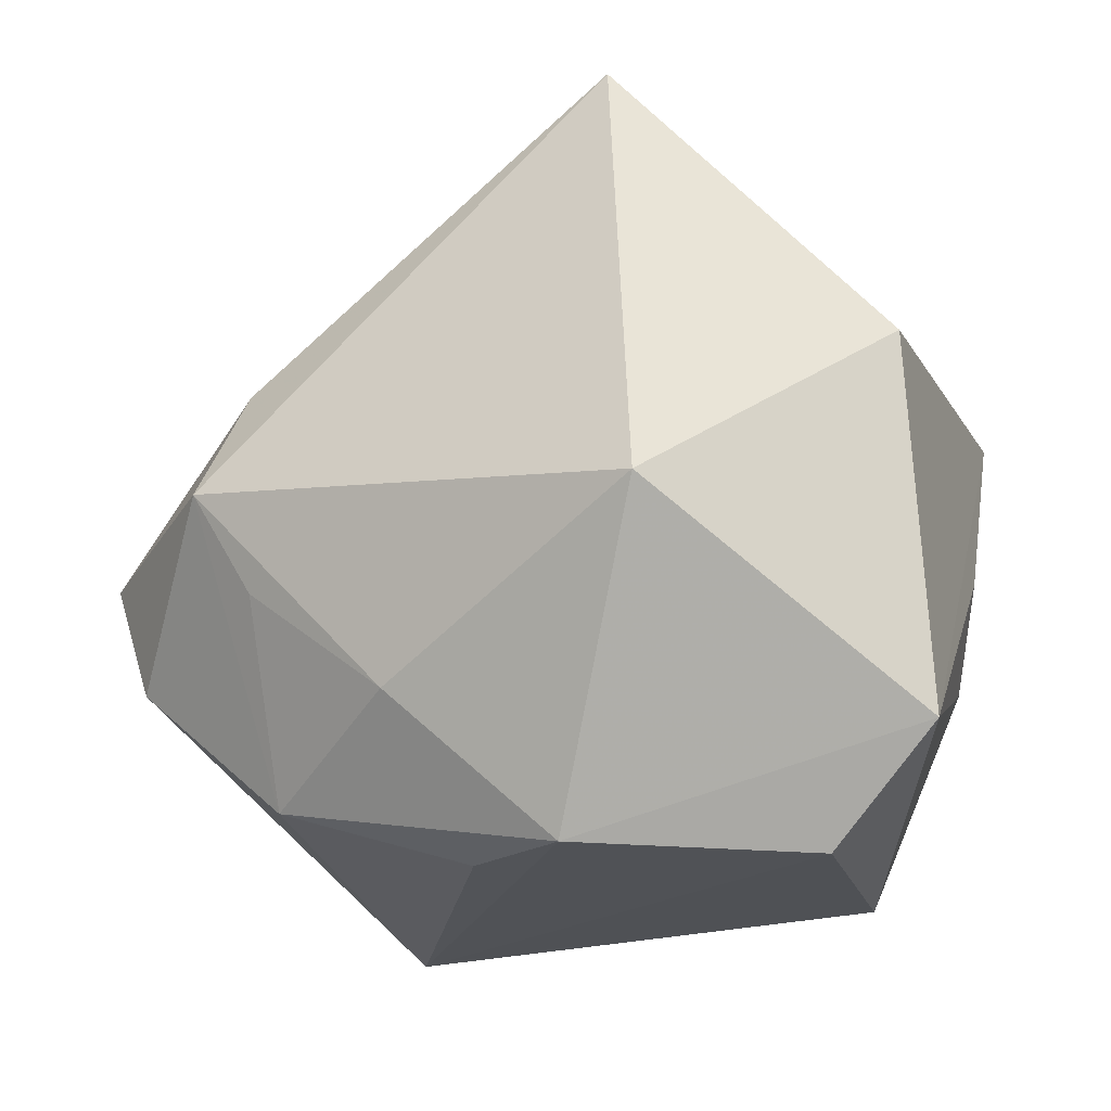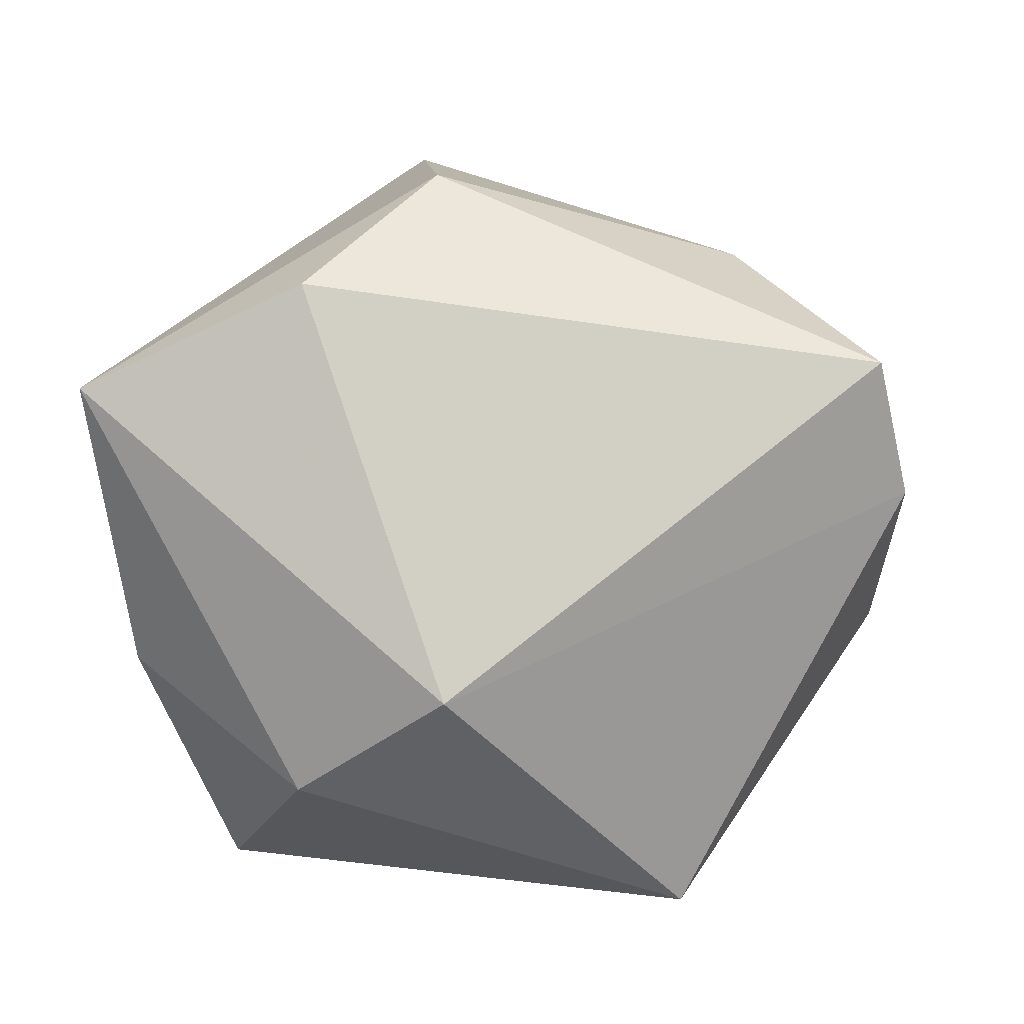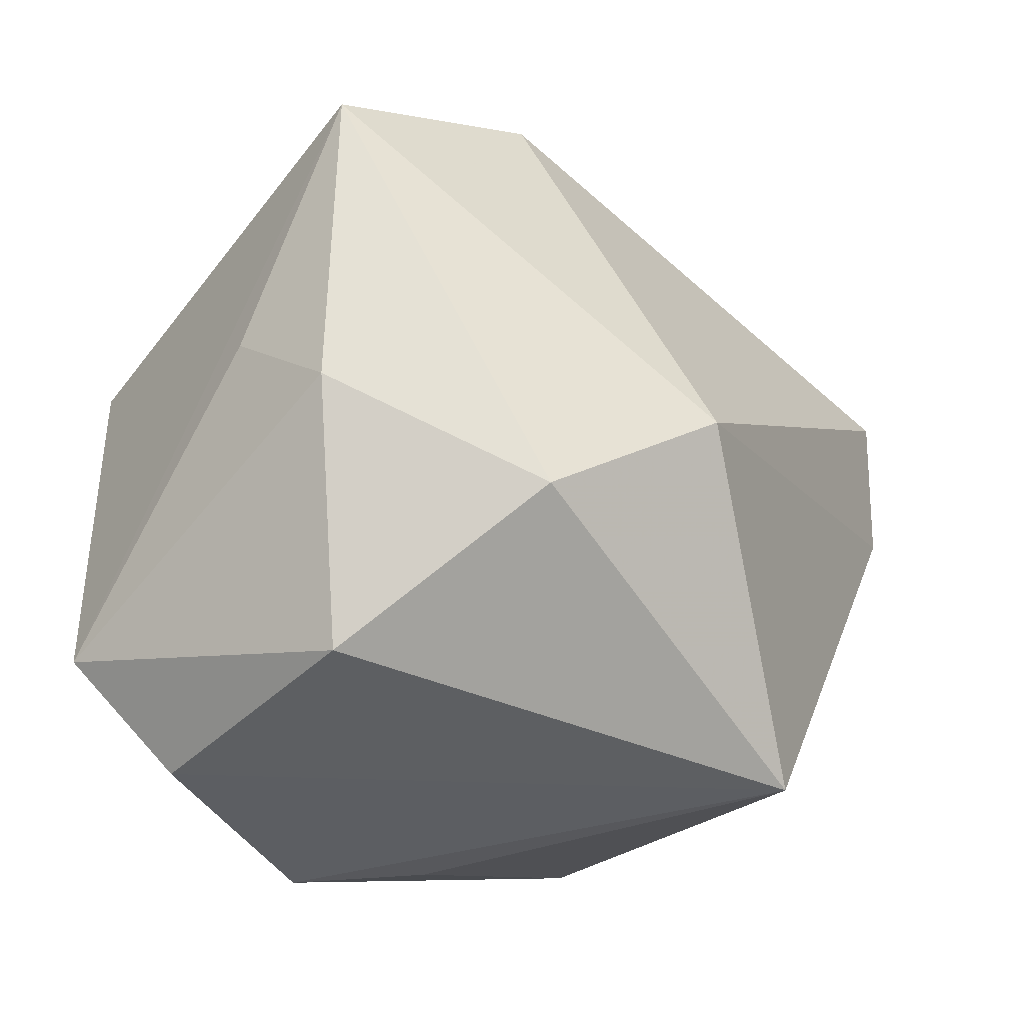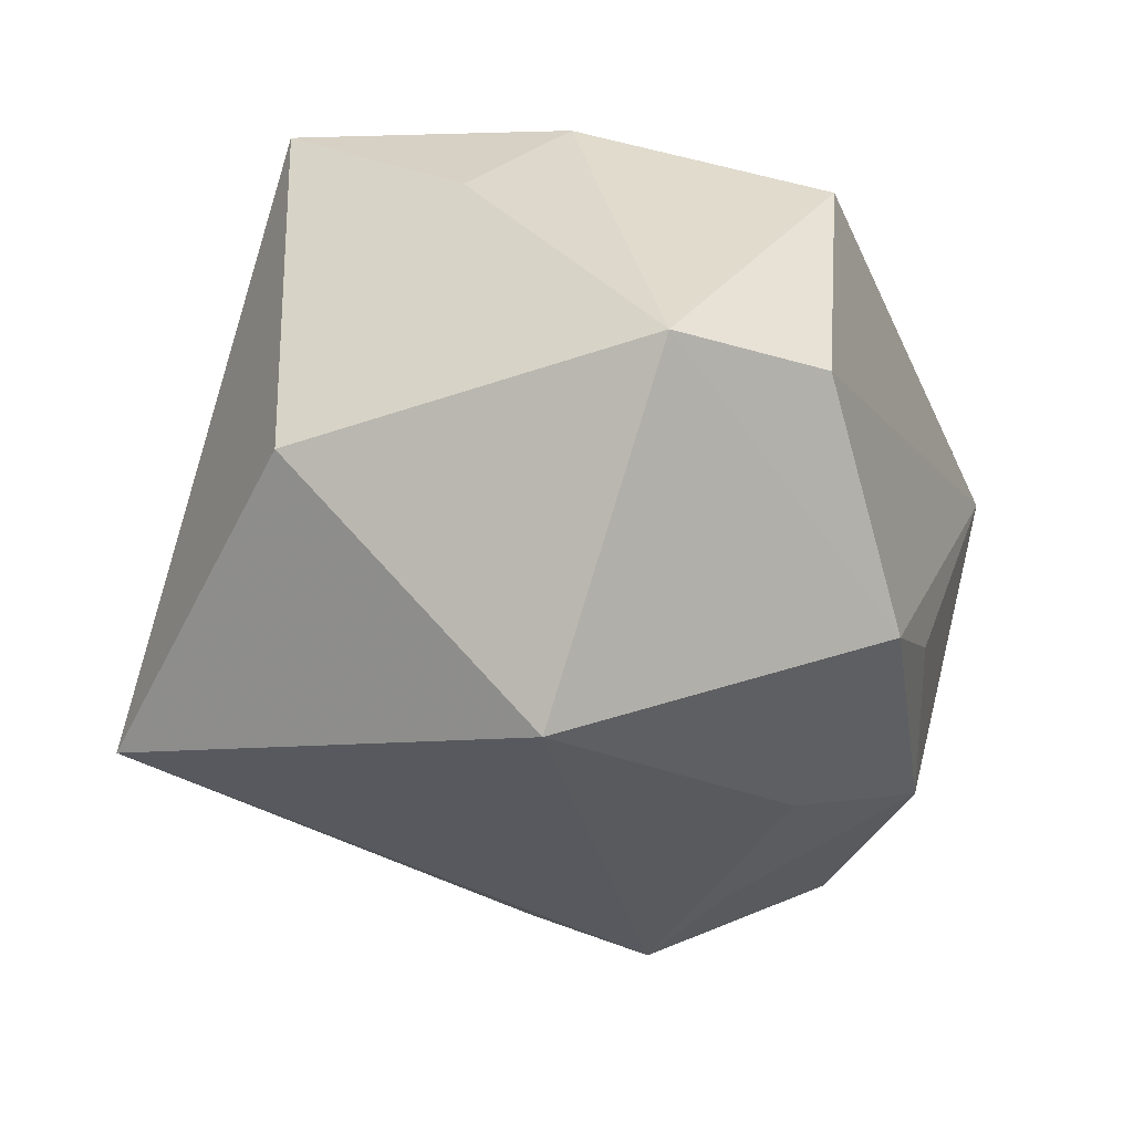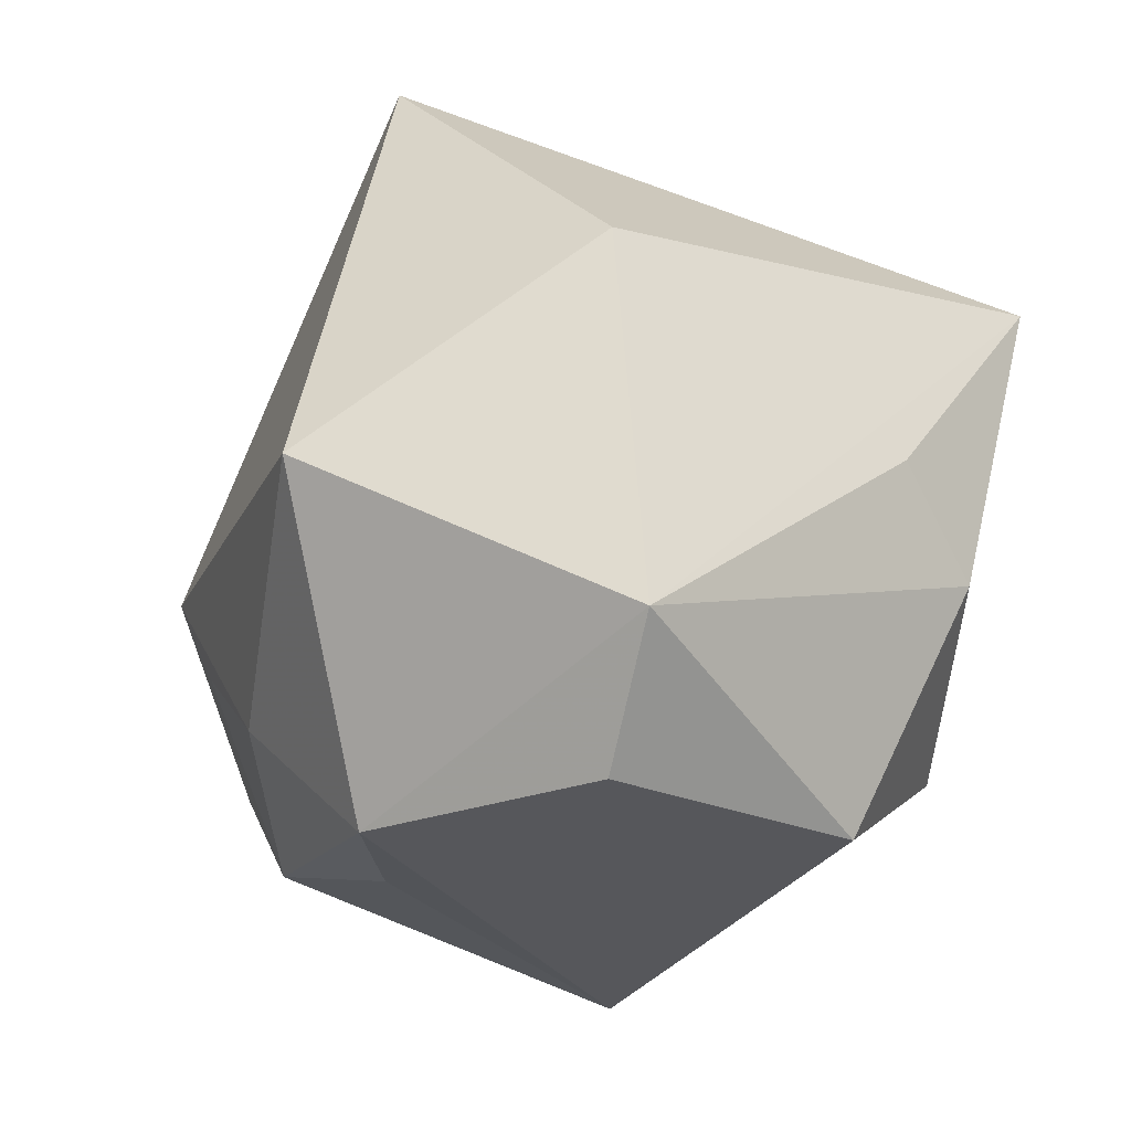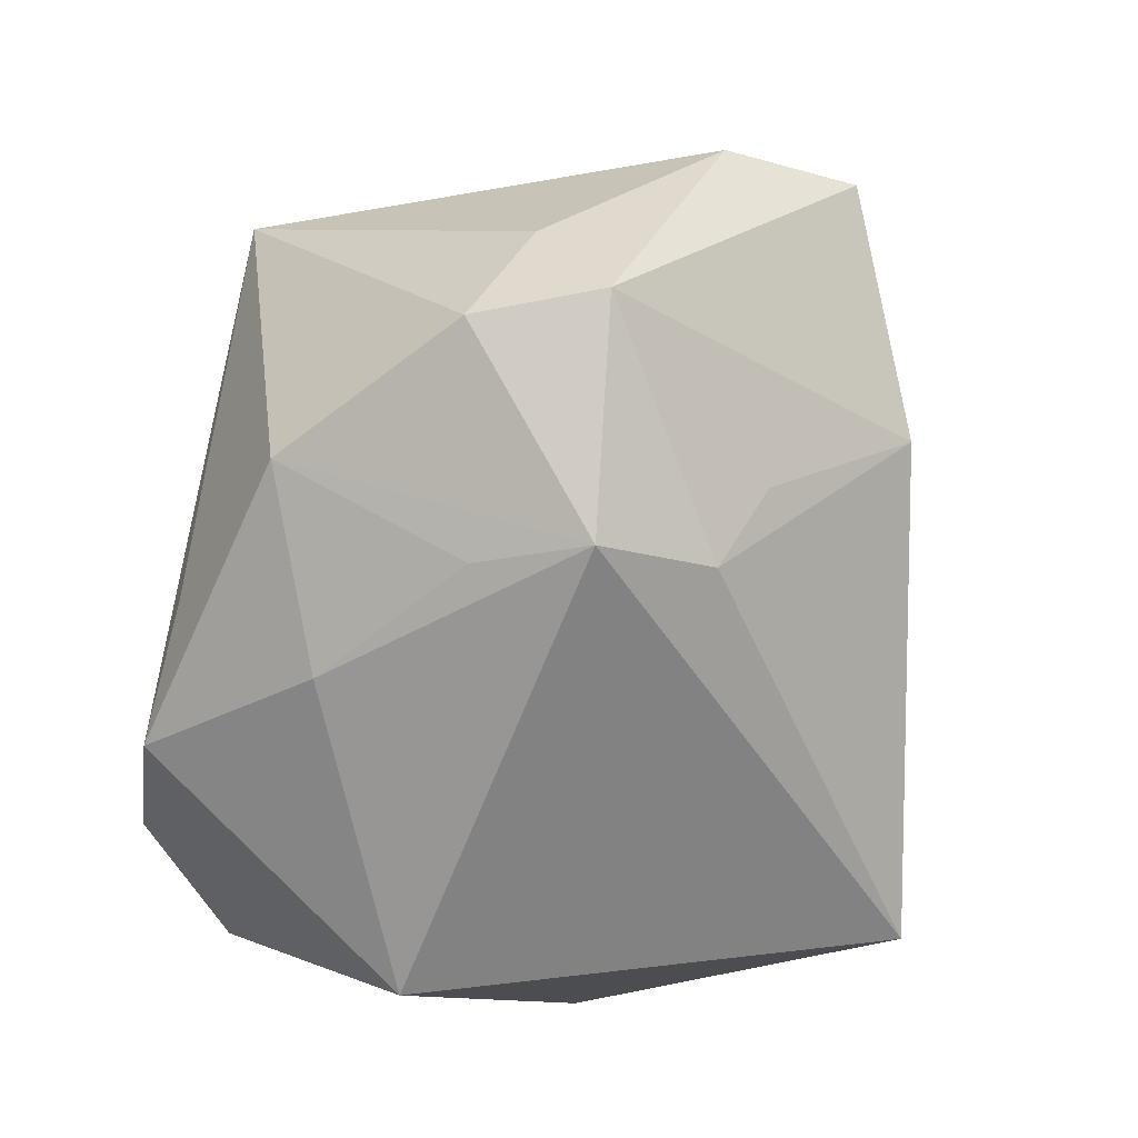
<metadata>
{"format":"obj","ext":"obj","renderer":"f3d","projection":"perspective","resolution":1024,"background":"white","views":[{"elev":-20.9,"azim":-147.6,"up":"+Y"},{"elev":11.0,"azim":22.1,"up":"+Y"},{"elev":-37.7,"azim":-22.2,"up":"+Y"},{"elev":-30.7,"azim":-68.5,"up":"+Z"},{"elev":-27.3,"azim":-108.3,"up":"+Y"},{"elev":-65.8,"azim":78.1,"up":"+Z"}]}
</metadata>
<code>
v 0.01831 0.0116 -0.02664
v -0.03694 -0.02187 -0.006154
v 0.001211 -0.03095 -0.0158
v 0.01559 -0.008174 -0.02895
v -0.0005907 0.03654 0.009254
v 0.01785 -0.02525 -0.0209
v 0.01026 -0.00859 0.03299
v 0.04259 0.02032 0.007176
v -0.0302 -0.001498 0.01894
v -0.005221 -0.01881 0.03136
v -0.006102 0.02754 0.02719
v -0.0104 -0.0316 -0.02099
v -0.02372 -0.006364 -0.03144
v 0.03327 -0.01221 -0.02135
v -0.02469 -0.009176 0.02672
v 0.03772 -0.001285 -0.02079
v -0.01561 0.03647 -0.02115
v 0.02315 0.01522 -0.01946
v -0.02622 0.01768 0.03299
v 0.02027 0.001083 -0.03142
v 0.03792 -0.007476 -0.01058
v -0.01941 -0.03089 0.01739
v 0.04431 0.007742 0.003234
v 0.02451 0.0286 -0.005593
v 0.02589 -0.0316 0.01251
v 0.002391 -0.01851 -0.02779
v -0.02687 -0.0316 -0.005949
v -0.03632 0.01151 -0.00855
f 25 23 7
f 7 23 8
f 5 19 11
f 11 8 5
f 11 19 7
f 7 8 11
f 23 25 21
f 25 14 21
f 26 12 13
f 6 14 25
f 12 26 6
f 16 8 23
f 23 21 16
f 16 21 14
f 17 19 5
f 13 28 17
f 17 28 19
f 20 16 14
f 1 16 20
f 14 6 20
f 20 26 13
f 13 17 20
f 20 17 1
f 25 12 3
f 3 6 25
f 12 6 3
f 1 17 24
f 8 16 24
f 5 8 24
f 24 17 5
f 4 6 26
f 26 20 4
f 4 20 6
f 27 12 25
f 25 22 27
f 10 25 7
f 10 22 25
f 7 19 10
f 19 28 2
f 2 27 22
f 2 28 13
f 13 12 2
f 12 27 2
f 18 16 1
f 1 24 18
f 18 24 16
f 15 2 22
f 15 10 19
f 22 10 15
f 19 2 9
f 9 15 19
f 2 15 9

</code>
